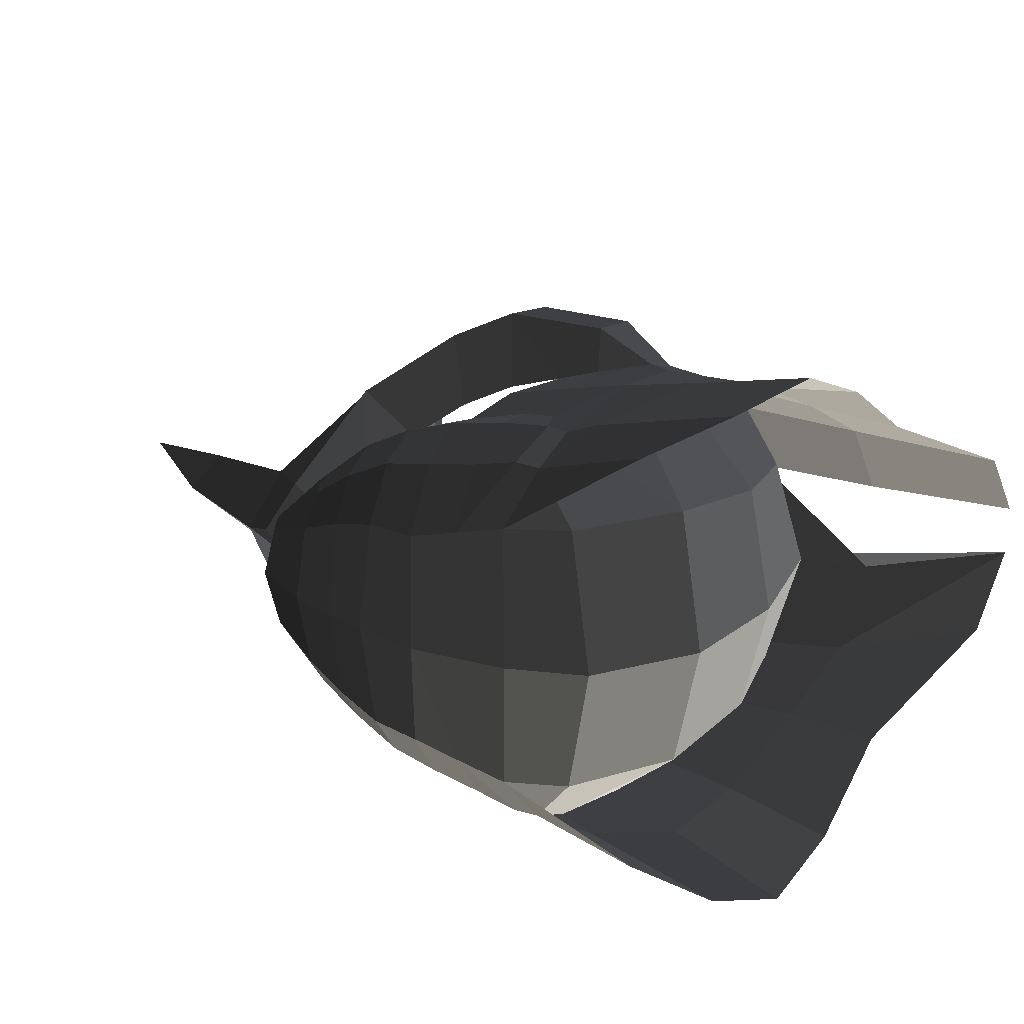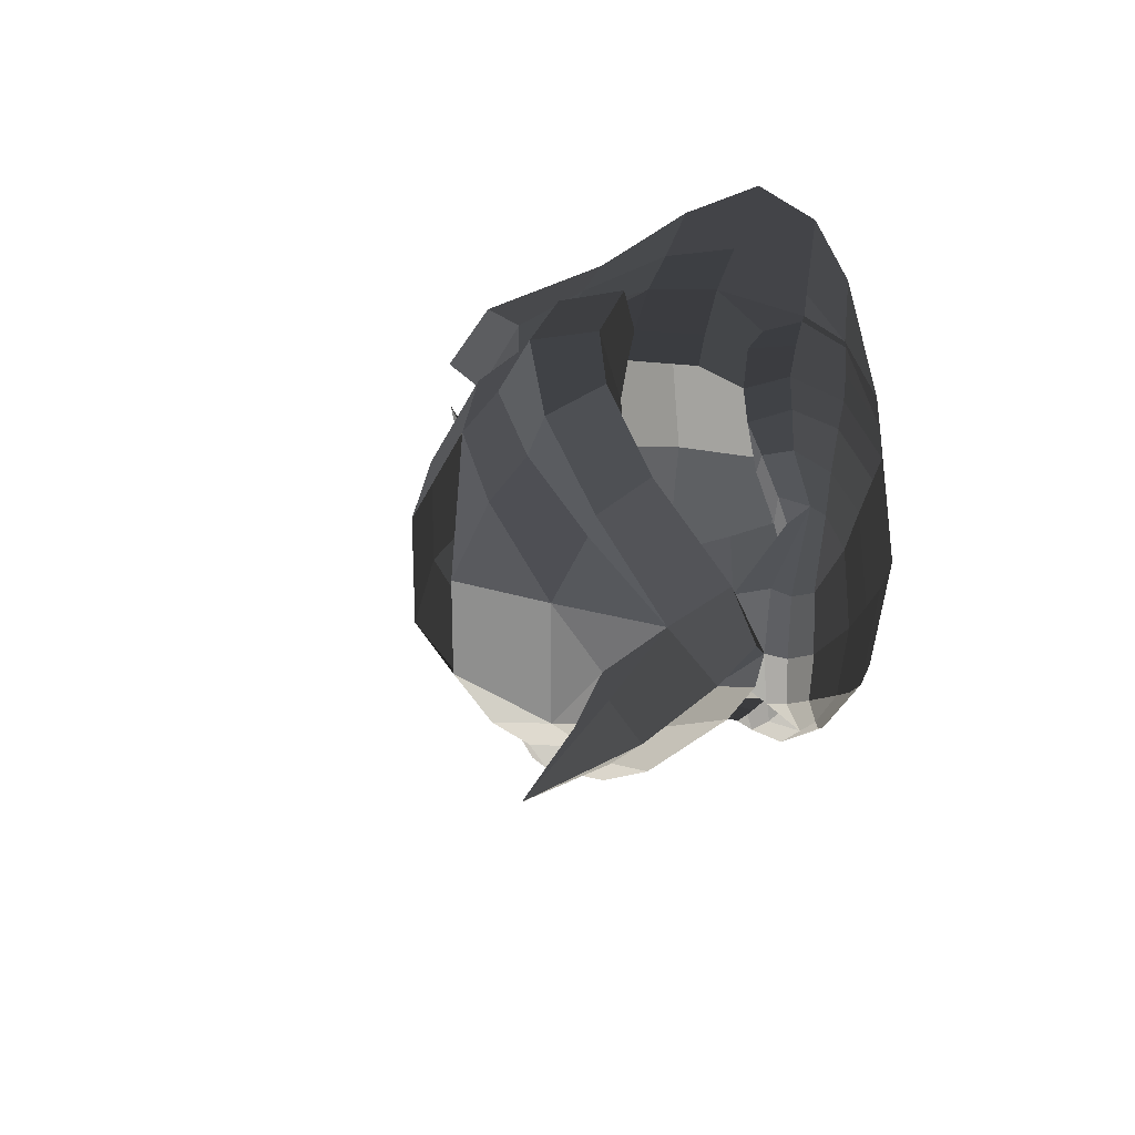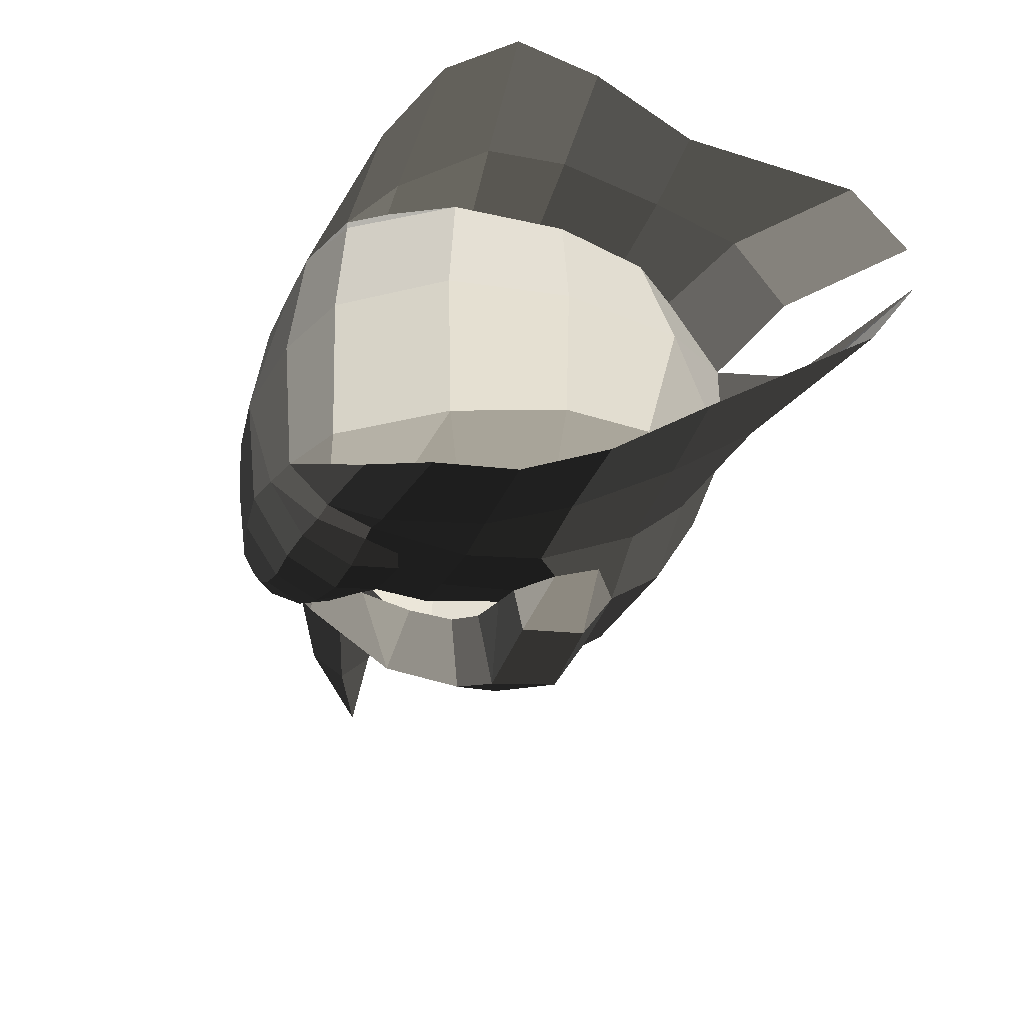
<metadata>
{"format":"obj","ext":"obj","renderer":"f3d","projection":"perspective","resolution":1024,"background":"white","views":[{"elev":25.4,"azim":39.4,"up":"+Y"},{"elev":24.8,"azim":-70.7,"up":"+Y"},{"elev":-38.5,"azim":78.8,"up":"+Y"}]}
</metadata>
<code>
v -0.2262 -0.2797 -0.2228
v -0.1374 -0.3486 -0.2675
v -0.2234 -0.3162 -0.2126
v -0.2234 -0.3162 -0.2126
v -0.2884 -0.2001 -0.1661
v -0.2826 -0.2562 -0.1609
v -0.3063 -0.1656 -0.1495
v -0.3132 -0.2134 -0.1328
v -0.4171 -0.0911 -0.2116
v -0.4171 -0.0911 -0.2116
v -0.2884 -0.2001 -0.1661
v -0.345 -0.1836 -0.2406
v -0.3802 -0.1681 -0.3053
v -0.3802 -0.1681 -0.3053
v -0.4412 -0.3323 -0.3774
v -0.4972 -0.1475 -0.1938
v -0.3297 -0.2396 -0.4109
v -0.3297 -0.2396 -0.4109
v -0.2482 -0.3111 -0.4966
v -0.2979 -0.4588 -0.5208
v -0.1448 -0.3674 -0.5396
v -0.1755 -0.524 -0.5774
v -0.0254 -0.4106 -0.5631
v -0.0254 -0.4106 -0.5631
v 0.0674 -0.4455 -0.5785
v 0.0566 -0.537 -0.5998
v 0.1582 -0.4643 -0.6488
v 0.1582 -0.4643 -0.6488
v 0.2362 -0.4826 -0.6024
v 0.2362 -0.4826 -0.6024
v 0.2406 -0.3992 -0.7985
v 0.1472 -0.4235 -0.746
v 0.0186 -0.3997 -0.8055
v 0.0186 -0.3997 -0.8055
v 0.0273 -0.5075 -0.7374
v 0.0273 -0.5075 -0.7374
v 0.0566 -0.537 -0.5998
v 0.1582 -0.4643 -0.6488
v -0.1955 -0.4943 -0.7226
v -0.1755 -0.524 -0.5774
v -0.3772 -0.4052 -0.624
v -0.2979 -0.4588 -0.5208
v -0.5292 -0.2733 -0.4641
v -0.4412 -0.3323 -0.3774
v -0.6349 -0.1093 -0.2827
v -0.4972 -0.1475 -0.1938
v -0.5486 -0.2351 -0.4735
v -0.5486 -0.2351 -0.4735
v -0.6545 -0.1333 -0.513
v -0.6545 -0.1333 -0.513
v -0.6556 -0.0005 -0.4064
v -0.6556 -0.0005 -0.4064
v -0.6545 0.1317 -0.513
v -0.6545 0.1317 -0.513
v -0.6349 0.1081 -0.2827
v -0.6349 0.1081 -0.2827
v -0.5486 0.2343 -0.4735
v -0.5486 0.2343 -0.4735
v -0.5292 0.2728 -0.4641
v -0.5292 0.2728 -0.4641
v -0.4412 0.3319 -0.3774
v -0.4972 0.1472 -0.1938
v -0.5338 0.0455 -0.1306
v -0.6385 -0.0002 -0.1781
v -0.5338 -0.0459 -0.1306
v -0.5338 -0.0459 -0.1306
v -0.4744 -0.0001 -0.1289
v -0.4744 -0.0001 -0.1289
v -0.4171 -0.0911 -0.2116
v -0.4972 -0.1475 -0.1938
v -0.6349 -0.1093 -0.2827
v -0.6385 -0.0002 -0.1781
v -0.8831 -0.0685 -0.3179
v -0.905 -0.0003 -0.2457
v -1.174 -0.0004 -0.3824
v -1.174 -0.0004 -0.3824
v -0.8831 0.0674 -0.3179
v -0.8831 0.0674 -0.3179
v -0.8886 -0.0005 -0.3842
v -0.8886 -0.0005 -0.3842
v -0.8831 -0.0685 -0.3179
v -0.8831 -0.0685 -0.3179
v -0.6349 -0.1093 -0.2827
v -0.6556 -0.0005 -0.4064
v -0.6349 0.1081 -0.2827
v -0.8831 0.0674 -0.3179
v -0.6385 -0.0002 -0.1781
v -0.905 -0.0003 -0.2457
v 0.0707 -0.4535 -0.422
v -0.0378 -0.4218 -0.4035
v 0.0674 -0.4455 -0.5785
v -0.0254 -0.4106 -0.5631
v 0.2382 -0.4988 -0.4448
v 0.2362 -0.4826 -0.6024
v 0.446 -0.2971 -0.3726
v 0.4576 -0.2638 -0.6113
v 0.2406 -0.4595 -0.2475
v 0.2406 -0.4595 -0.2475
v 0.1495 -0.4466 -0.3153
v 0.1965 -0.4556 -0.2414
v 0.0707 -0.4535 -0.422
v 0.0775 -0.4304 -0.3281
v -0.0378 -0.4218 -0.4035
v -0.0583 -0.3912 -0.2993
v -0.0312 -0.4192 -0.2075
v 0.0878 -0.4456 -0.2265
v 0.1965 -0.4556 -0.2414
v 0.1495 -0.4466 -0.3153
v 0.1 -0.3913 -0.119
v 0.1923 -0.4154 -0.1409
v 0.1158 -0.2707 -0.0418
v 0.1158 -0.2707 -0.0418
v 0.2167 -0.2994 -0.0724
v 0.2431 -0.4154 -0.1551
v 0.3328 -0.3013 -0.1484
v 0.3328 -0.3013 -0.1484
v 0.446 -0.2971 -0.3726
v 0.2406 -0.4595 -0.2475
v 0.1965 -0.4556 -0.2414
v 0.1923 -0.4154 -0.1409
v 0.3981 -0.2418 -0.8006
v 0.4576 -0.2638 -0.6113
v 0.2406 -0.3992 -0.7985
v 0.2362 -0.4826 -0.6024
v 0.2409 -0.3011 -0.9092
v 0.2409 -0.3011 -0.9092
v 0.0003 -0.3124 -0.9153
v 0.0186 -0.3997 -0.8055
v -0.2655 -0.2995 -0.8482
v -0.2016 -0.3746 -0.7917
v -0.1955 -0.4943 -0.7226
v 0.0273 -0.5075 -0.7374
v -0.4161 -0.3312 -0.6476
v -0.3772 -0.4052 -0.624
v -0.5486 -0.2351 -0.4735
v -0.5292 -0.2733 -0.4641
v -0.4882 -0.251 -0.7038
v -0.6545 -0.1333 -0.513
v -0.5696 -0.1052 -0.7557
v -0.5696 -0.1052 -0.7557
v -0.5696 0.105 -0.7557
v -0.6545 0.1317 -0.513
v -0.4882 0.2507 -0.7038
v -0.4882 0.2507 -0.7038
v -0.4161 0.3309 -0.6476
v -0.5486 0.2343 -0.4735
v -0.3772 0.405 -0.624
v -0.5292 0.2728 -0.4641
v -0.2979 0.4586 -0.5208
v -0.4412 0.3319 -0.3774
v -0.2482 0.311 -0.4966
v -0.3297 0.2395 -0.4109
v -0.3802 0.168 -0.3053
v -0.3802 0.168 -0.3053
v -0.4171 0.0909 -0.2116
v -0.4972 0.1472 -0.1938
v -0.345 0.1834 -0.2406
v -0.345 0.1834 -0.2406
v -0.2884 0.2 -0.1661
v -0.3063 0.1655 -0.1495
v -0.3132 0.2133 -0.1328
v -0.3132 0.2133 -0.1328
v -0.2884 0.2 -0.1661
v -0.2826 0.256 -0.1609
v -0.3052 0.2542 -0.0889
v -0.3052 0.2542 -0.0889
v -0.4413 0.1277 -0.1295
v -0.4171 0.0909 -0.2116
v -0.4744 -0.0001 -0.1289
v -0.4744 -0.0001 -0.1289
v -0.5338 0.0455 -0.1306
v -0.4972 0.1472 -0.1938
v -0.4161 -0.3312 -0.6476
v -0.4882 -0.251 -0.7038
v -0.2016 -0.3746 -0.7917
v -0.2655 -0.2995 -0.8482
v -0.3445 -0.1221 -0.9348
v -0.5696 -0.1052 -0.7557
v 0.0003 -0.3124 -0.9153
v -0.0341 -0.1202 -1.018
v 0.2409 -0.3011 -0.9092
v 0.2274 -0.1157 -1.018
v 0.3981 -0.2418 -0.8006
v 0.4427 -0.0001 -0.8561
v 0.2274 0.1156 -1.018
v 0.2274 0.1156 -1.018
v -0.0341 0.1201 -1.018
v -0.0341 -0.1202 -1.018
v -0.3445 0.1219 -0.9348
v -0.3445 -0.1221 -0.9348
v -0.5696 0.105 -0.7557
v -0.5696 -0.1052 -0.7557
v -0.2655 0.2993 -0.8482
v -0.4882 0.2507 -0.7038
v -0.2016 0.3744 -0.7917
v -0.4161 0.3309 -0.6476
v -0.1955 0.494 -0.7226
v -0.3772 0.405 -0.624
v -0.1755 0.5238 -0.5774
v -0.2979 0.4586 -0.5208
v -0.1448 0.3673 -0.5396
v -0.2482 0.311 -0.4966
v -0.0254 0.4105 -0.5631
v -0.0254 0.4105 -0.5631
v 0.0566 0.5368 -0.5998
v 0.0674 0.4454 -0.5785
v 0.1582 0.4642 -0.6488
v 0.1582 0.4642 -0.6488
v 0.2362 0.4824 -0.6024
v 0.2362 0.4824 -0.6024
v 0.1472 0.4233 -0.746
v 0.2406 0.399 -0.7985
v 0.0186 0.3995 -0.8055
v 0.0186 0.3995 -0.8055
v 0.0273 0.5073 -0.7374
v 0.0273 0.5073 -0.7374
v 0.1582 0.4642 -0.6488
v 0.0566 0.5368 -0.5998
v -0.1755 0.5238 -0.5774
v -0.1955 0.494 -0.7226
v -0.2016 0.3744 -0.7917
v 0.0186 0.3995 -0.8055
v -0.2655 0.2993 -0.8482
v 0.0003 0.3122 -0.9153
v -0.3445 0.1219 -0.9348
v -0.0341 0.1201 -1.018
v 0.2274 0.1156 -1.018
v 0.2409 0.3009 -0.9092
v 0.2406 0.399 -0.7985
v 0.0186 0.3995 -0.8055
v 0.3981 0.2414 -0.8006
v 0.3981 0.2414 -0.8006
v 0.2274 0.1156 -1.018
v 0.4427 -0.0001 -0.8561
v 0.5192 -0.0001 -0.6068
v 0.4576 0.2637 -0.6097
v 0.2362 0.4824 -0.6024
v 0.2406 0.399 -0.7985
v 0.446 0.297 -0.3726
v 0.2382 0.4987 -0.4448
v 0.2406 0.4594 -0.2475
v 0.2406 0.4594 -0.2475
v 0.1965 0.4622 -0.2414
v 0.1495 0.4465 -0.3153
v 0.0775 0.4303 -0.3281
v 0.0707 0.4533 -0.422
v 0.0674 0.4454 -0.5785
v 0.2362 0.4824 -0.6024
v -0.0378 0.4216 -0.4035
v -0.0254 0.4105 -0.5631
v 0.0775 0.4303 -0.3281
v -0.0583 0.391 -0.2993
v 0.0878 0.4456 -0.2265
v -0.0312 0.4191 -0.2075
v 0.1495 0.4465 -0.3153
v 0.1965 0.4622 -0.2414
v 0.1923 0.4154 -0.1409
v 0.1 0.3913 -0.119
v 0.1158 0.2707 -0.0418
v 0.1158 0.2707 -0.0418
v 0.243 0.4111 -0.1551
v 0.2167 0.2992 -0.0724
v 0.3328 0.3011 -0.1484
v 0.3328 0.3011 -0.1484
v 0.2406 0.4594 -0.2475
v 0.446 0.297 -0.3726
v 0.1923 0.4154 -0.1409
v 0.1965 0.4622 -0.2414
v 0.4427 -0.0001 -0.8561
v 0.5192 -0.0001 -0.6068
v 0.3981 -0.2418 -0.8006
v 0.4576 -0.2638 -0.6113
v 0.446 -0.2971 -0.3726
v 0.516 -0.0001 -0.3518
v 0.446 0.297 -0.3726
v 0.4576 0.2637 -0.6097
v 0.396 -0.0001 -0.1289
v 0.3328 0.3011 -0.1484
v 0.446 -0.2971 -0.3726
v 0.3328 -0.3013 -0.1484
v 0.2167 -0.2994 -0.0724
v 0.2431 -0.0001 -0.0432
v 0.2167 0.2992 -0.0724
v 0.3328 0.3011 -0.1484
v 0.0401 -0.0001 0.0169
v 0.1158 0.2707 -0.0418
v 0.2167 -0.2994 -0.0724
v 0.1158 -0.2707 -0.0418
v 0.0178 -0.2433 -0.0142
v 0.0178 -0.2433 -0.0142
v 0.1 -0.3913 -0.119
v -0.0051 -0.3694 -0.0972
v 0.0878 -0.4456 -0.2265
v -0.0312 -0.4192 -0.2075
v -0.13 -0.3858 -0.1768
v -0.1074 -0.3474 -0.0835
v -0.0583 -0.3912 -0.2993
v -0.1374 -0.3486 -0.2675
v -0.2234 -0.3162 -0.2126
v -0.2219 -0.3347 -0.1473
v -0.2112 -0.2928 -0.0714
v -0.1074 -0.3474 -0.0835
v -0.1943 -0.2065 -0.0131
v -0.0915 -0.2377 -0.0093
v 0.0178 -0.2433 -0.0142
v -0.0051 -0.3694 -0.0972
v -0.101 -0.0001 0.0218
v 0.0401 -0.0001 0.0169
v -0.1943 -0.2065 -0.0131
v -0.1979 -0.0001 0.014
v -0.1943 0.2064 -0.0131
v -0.0915 0.2377 -0.0093
v 0.0178 0.2433 -0.0142
v 0.0401 -0.0001 0.0169
v 0.1158 0.2707 -0.0418
v 0.1158 0.2707 -0.0418
v -0.0051 0.3693 -0.0972
v 0.1 0.3913 -0.119
v -0.0312 0.4191 -0.2075
v 0.0878 0.4456 -0.2265
v -0.1074 0.3473 -0.0835
v -0.13 0.3857 -0.1768
v -0.1374 0.3485 -0.2675
v -0.0583 0.391 -0.2993
v -0.2219 0.3349 -0.1473
v -0.2234 0.3161 -0.2126
v -0.2262 0.2796 -0.2228
v -0.2262 0.2796 -0.2228
v -0.2826 0.256 -0.1609
v -0.2884 0.2 -0.1661
v -0.2219 0.3349 -0.1473
v -0.3052 0.2542 -0.0889
v -0.2112 0.2929 -0.0714
v -0.2934 0.234 -0.0593
v -0.13 0.3857 -0.1768
v -0.1074 0.3473 -0.0835
v -0.0915 0.2377 -0.0093
v -0.1943 0.2064 -0.0131
v -0.0051 0.3693 -0.0972
v 0.0178 0.2433 -0.0142
v -0.2923 0.1648 -0.018
v -0.1943 0.2064 -0.0131
v -0.2934 0.234 -0.0593
v -0.2112 0.2929 -0.0714
v -0.4162 0.1197 -0.0476
v -0.4162 0.1197 -0.0476
v -0.4456 0.1194 -0.0862
v -0.3052 0.2542 -0.0889
v -0.4413 0.1277 -0.1295
v -0.4413 0.1277 -0.1295
v -0.4804 -0.0007 -0.08
v -0.4744 -0.0001 -0.1289
v -0.4162 0.1197 -0.0476
v -0.444 -0.0001 -0.0355
v -0.2923 0.1648 -0.018
v -0.3063 -0.0001 0.003
v -0.1943 0.2064 -0.0131
v -0.1979 -0.0001 0.014
v -0.1943 -0.2065 -0.0131
v -0.2923 -0.1649 -0.018
v -0.2112 -0.2928 -0.0714
v -0.2934 -0.2341 -0.0593
v -0.4162 -0.1199 -0.0476
v -0.4162 -0.1199 -0.0476
v -0.444 -0.0001 -0.0355
v -0.3063 -0.0001 0.003
v -0.4456 -0.1197 -0.0862
v -0.4804 -0.0007 -0.08
v -0.4413 -0.128 -0.1295
v -0.4744 -0.0001 -0.1289
v -0.4171 -0.0911 -0.2116
v -0.4171 -0.0911 -0.2116
v -0.3052 -0.2543 -0.0889
v -0.3132 -0.2134 -0.1328
v -0.2826 -0.2562 -0.1609
v -0.2826 -0.2562 -0.1609
v -0.2219 -0.3347 -0.1473
v -0.2234 -0.3162 -0.2126
v -0.2934 -0.2341 -0.0593
v -0.2112 -0.2928 -0.0714
v -0.4456 -0.1197 -0.0862
v -0.4162 -0.1199 -0.0476
v -0.4413 -0.128 -0.1295
v -0.4413 -0.128 -0.1295
v 0.243 0.4111 -0.1551
v 0.2167 0.2992 -0.0724
v 0.4605 0.4779 -0.2027
v 0.4605 0.4779 -0.2027
v 0.3065 0.4874 -0.2601
v 0.5997 0.5678 -0.3164
v 0.2406 0.4594 -0.2475
v 0.2406 0.4594 -0.2475
v 0.2382 0.4987 -0.4448
v 0.4034 0.5431 -0.4533
v 0.6675 0.6163 -0.4704
v 0.5997 0.5678 -0.3164
v 0.4363 0.4985 -0.6232
v 0.6741 0.5323 -0.6472
v 0.2382 0.4987 -0.4448
v 0.2362 0.4824 -0.6024
v 0.2406 0.399 -0.7985
v 0.458 0.3865 -0.8296
v 0.6611 0.3845 -0.8524
v 0.6741 0.5323 -0.6472
v 0.4765 0.2763 -0.9975
v 0.7353 0.2148 -1.177
v 0.2406 0.399 -0.7985
v 0.2409 0.3009 -0.9092
v 0.2274 0.1156 -1.018
v 0.4756 0.1035 -1.099
v 0.7347 0.056 -1.284
v 0.7353 0.2148 -1.177
v 0.4756 -0.1043 -1.099
v 0.7347 -0.0565 -1.284
v 0.2274 0.1156 -1.018
v 0.2274 -0.1157 -1.018
v 0.2409 -0.3011 -0.9092
v 0.4765 -0.278 -0.9975
v 0.7353 -0.2164 -1.177
v 0.7347 -0.0565 -1.284
v 0.458 -0.3917 -0.8296
v 0.6611 -0.3871 -0.8524
v 0.2409 -0.3011 -0.9092
v 0.2406 -0.3992 -0.7985
v 0.2362 -0.4826 -0.6024
v 0.4363 -0.5 -0.6232
v 0.6741 -0.5425 -0.6472
v 0.6611 -0.3871 -0.8524
v 0.4034 -0.5431 -0.4533
v 0.6675 -0.6161 -0.4707
v 0.2362 -0.4826 -0.6024
v 0.2382 -0.4988 -0.4448
v 0.2406 -0.4595 -0.2475
v 0.3065 -0.4876 -0.2601
v 0.2431 -0.4154 -0.1551
v 0.2431 -0.4154 -0.1551
v 0.4605 -0.4782 -0.2027
v 0.5997 -0.5678 -0.3164
v 0.2167 -0.2994 -0.0724
v 0.2167 -0.2994 -0.0724
v 0.4034 -0.5431 -0.4533
v 0.6675 -0.6161 -0.4707
v 0.3065 -0.4876 -0.2601
v 0.5997 -0.5678 -0.3164
v -0.13 0.3857 -0.1768
v -0.1074 0.3473 -0.0835
v -0.0312 0.4191 -0.2075
v -0.0051 0.3693 -0.0972
v 0.0878 0.4456 -0.2265
v 0.1 0.3913 -0.119
v -0.0583 0.391 -0.2993
v 0.0774 0.4303 -0.3282
v -0.13 0.3857 -0.1768
v -0.1375 0.3485 -0.2675
g Group_001
f 1 2 3
f 1 3 6 5
f 5 6 8 7
f 7 8 9
f 7 9 12 11
f 12 9 13
f 13 9 16 15
f 13 15 17
f 17 15 20 19
f 19 20 22 21
f 21 22 23
f 23 22 26 25
f 25 26 27
f 25 27 29
f 29 27 32 31
f 31 32 33
f 33 32 35
f 35 32 38 37
f 35 37 40 39
f 39 40 42 41
f 41 42 44 43
f 43 44 46 45
f 43 45 47
f 47 45 49
f 49 45 51
f 49 51 53
f 53 51 55
f 53 55 57
f 57 55 59
f 59 55 62 61
f 62 55 64 63
g Group_002
f 65 66 67
f 67 66 70 69
f 70 66 72 71
f 71 72 74 73
f 73 74 75
f 75 74 77
f 75 77 79
f 75 79 81
f 81 79 84 83
f 84 79 86 85
f 85 86 88 87
g Group_003
f 89 90 92 91
f 89 91 94 93
f 93 94 96 95
f 93 95 97
f 93 97 100 99
f 93 99 102 101
f 101 102 104 103
f 104 102 106 105
f 106 102 108 107
f 106 107 110 109
f 109 110 111
f 111 110 114 113
f 113 114 115
f 115 114 118 117
f 118 114 120 119
g Group_004
f 121 122 124 123
f 121 123 125
f 125 123 128 127
f 127 128 130 129
f 130 128 132 131
f 130 131 134 133
f 133 134 136 135
f 133 135 138 137
f 137 138 139
f 139 138 142 141
f 141 142 143
f 143 142 146 145
f 145 146 148 147
f 147 148 150 149
f 149 150 152 151
f 152 150 153
f 153 150 156 155
f 153 155 157
f 157 155 160 159
f 160 155 161
f 160 161 164 163
f 164 161 165
f 165 161 168 167
f 167 168 169
f 169 168 172 171
g Group_005
f 173 174 176 175
f 176 174 178 177
f 176 177 180 179
f 179 180 182 181
f 181 182 184 183
f 184 182 185
f 185 182 188 187
f 187 188 190 189
g Group_006
f 191 192 194 193
f 193 194 196 195
f 195 196 198 197
f 197 198 200 199
f 199 200 202 201
f 199 201 203
f 199 203 206 205
f 205 206 207
f 207 206 209
f 207 209 212 211
f 211 212 213
f 211 213 215
f 211 215 218 217
f 218 215 220 219
f 220 215 222 221
f 221 222 224 223
f 223 224 226 225
f 226 224 228 227
f 228 224 230 229
f 228 229 231
f 228 231 234 233
f 234 231 236 235
f 236 231 238 237
f 236 237 240 239
f 239 240 241
f 241 240 244 243
f 244 240 246 245
f 246 240 248 247
f 246 247 250 249
f 246 249 252 251
f 251 252 254 253
f 251 253 256 255
f 256 253 258 257
f 257 258 259
f 257 259 262 261
f 261 262 263
f 261 263 266 265
f 261 265 268 267
g Group_007
f 269 270 272 271
f 272 270 274 273
f 274 270 276 275
f 274 275 278 277
f 274 277 280 279
f 280 277 282 281
f 282 277 284 283
f 282 283 286 285
f 282 285 288 287
f 288 285 289
f 288 289 292 291
f 291 292 294 293
f 294 292 296 295
f 294 295 298 297
f 298 295 300 299
f 300 295 302 301
f 301 302 304 303
f 304 302 306 305
f 304 305 308 307
f 304 307 310 309
f 310 307 312 311
f 312 307 314 313
f 313 314 315
f 313 315 318 317
f 317 318 320 319
f 317 319 322 321
f 322 319 324 323
f 322 323 326 325
f 326 323 327
f 326 327 330 329
f 326 329 332 331
f 331 332 334 333
f 331 333 336 335
f 336 333 338 337
f 336 337 340 339
g Group_008
f 341 342 344 343
f 341 343 345
f 345 343 348 347
f 347 348 349
f 347 349 352 351
f 347 351 354 353
f 353 354 356 355
f 355 356 358 357
f 358 356 360 359
f 359 360 362 361
f 362 360 363
f 363 360 366 365
f 363 365 368 367
f 367 368 370 369
f 369 370 371
f 369 371 374 373
f 373 374 375
f 373 375 378 377
f 373 377 380 379
f 373 379 382 381
f 373 381 383
g Group_009
f 385 386 387
f 385 387 390 389
f 385 389 391
f 391 389 394 393
f 394 389 396 395
f 394 395 398 397
f 394 397 400 399
f 400 397 402 401
f 402 397 404 403
f 402 403 406 405
f 402 405 408 407
f 408 405 410 409
f 410 405 412 411
g Group_010
f 413 414 416 415
f 416 414 418 417
f 418 414 420 419
f 418 419 422 421
f 418 421 424 423
f 424 421 426 425
f 426 421 428 427
f 426 427 430 429
f 426 429 432 431
f 432 429 434 433
f 433 434 435
f 435 434 438 437
f 435 437 439
g Group_011
f 441 442 444 443
g Group_012
f 445 446 448 447
f 447 448 450 449
f 447 449 452 451
f 447 451 454 453

</code>
